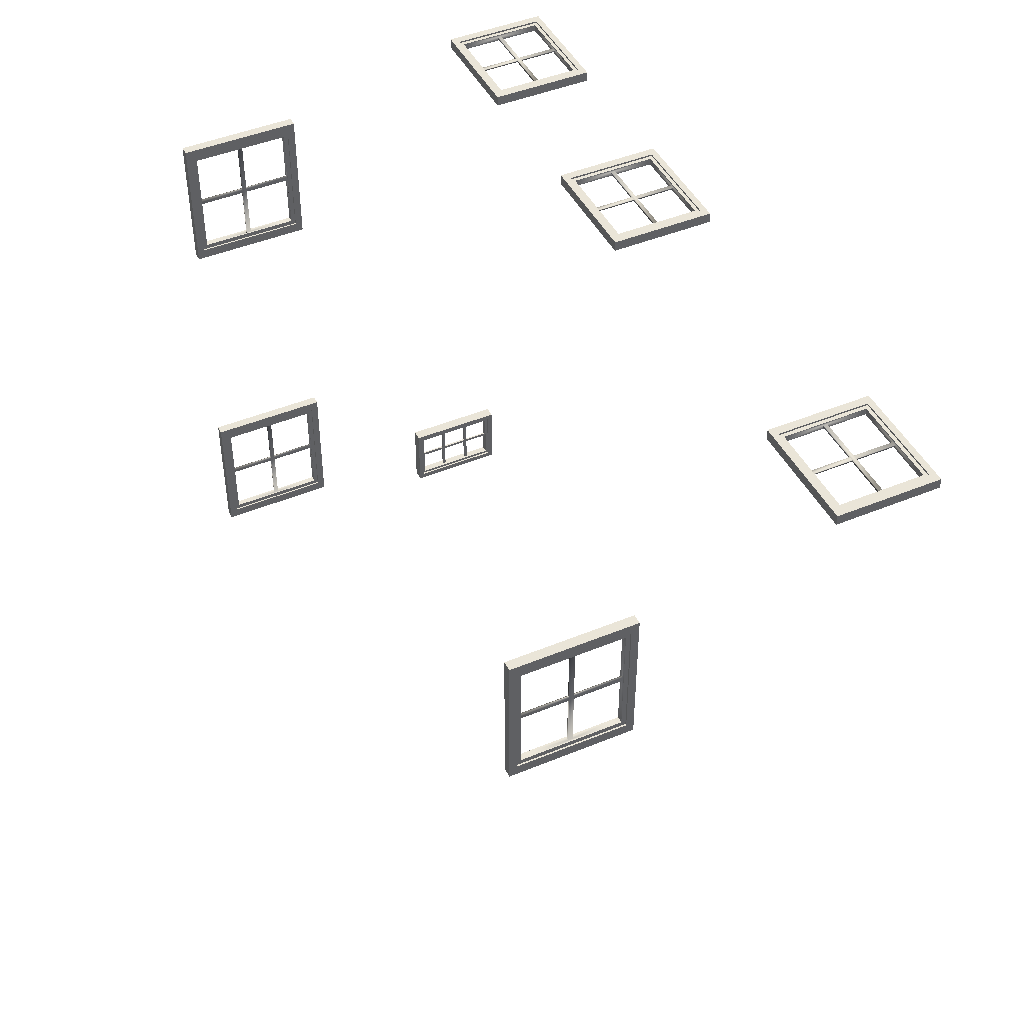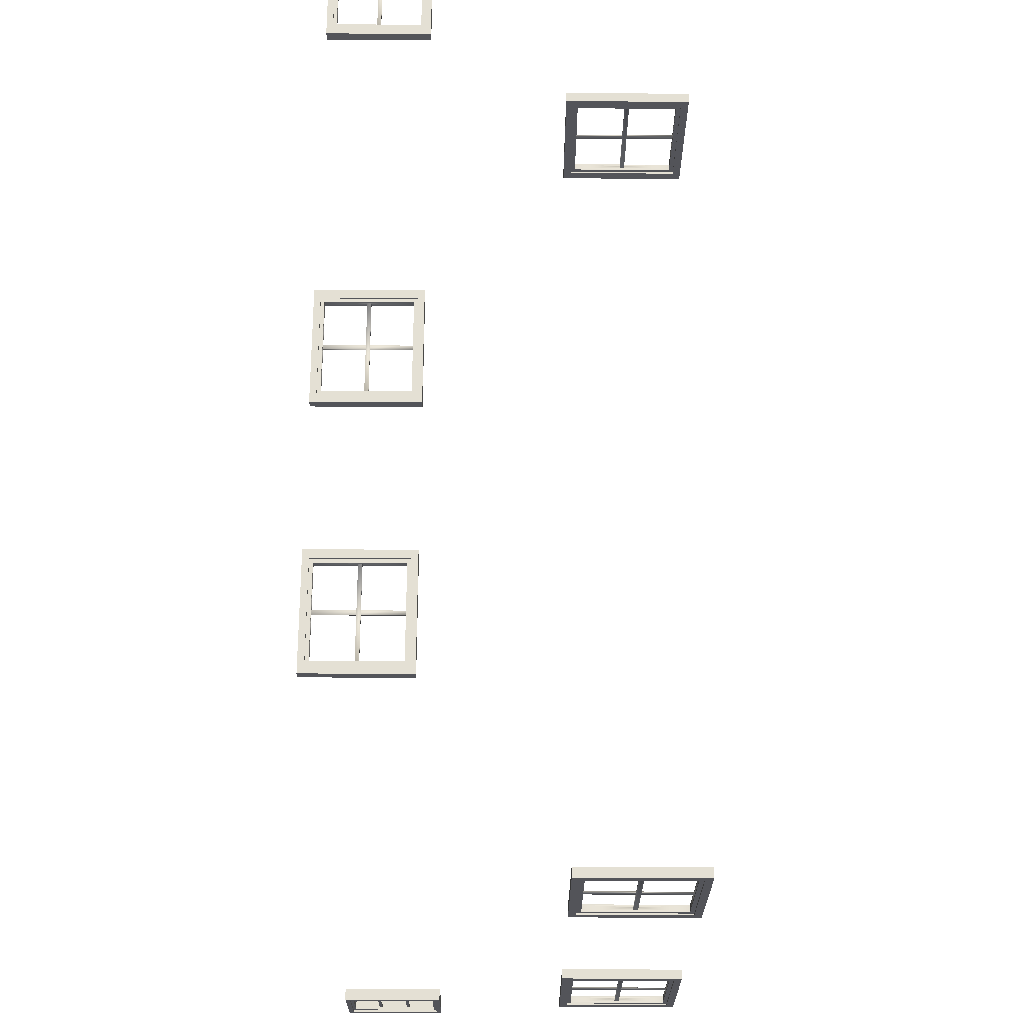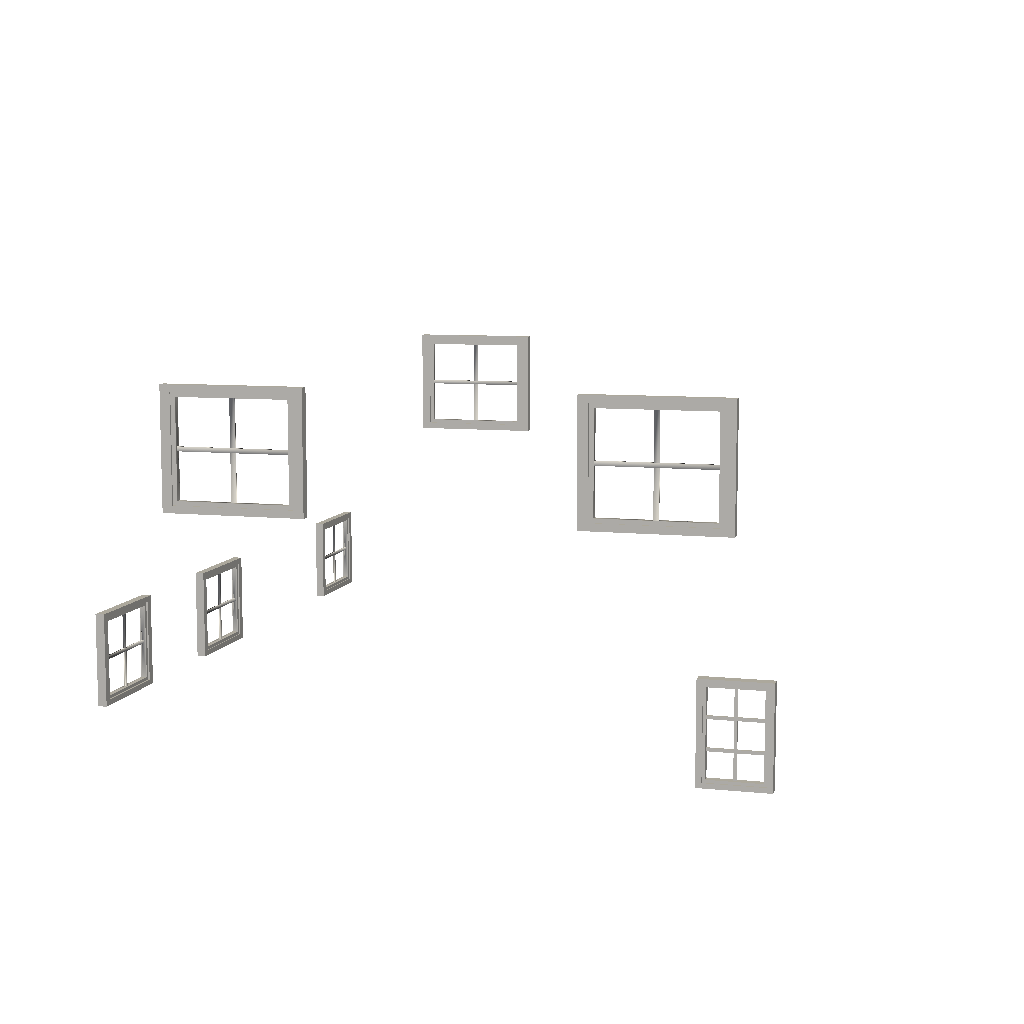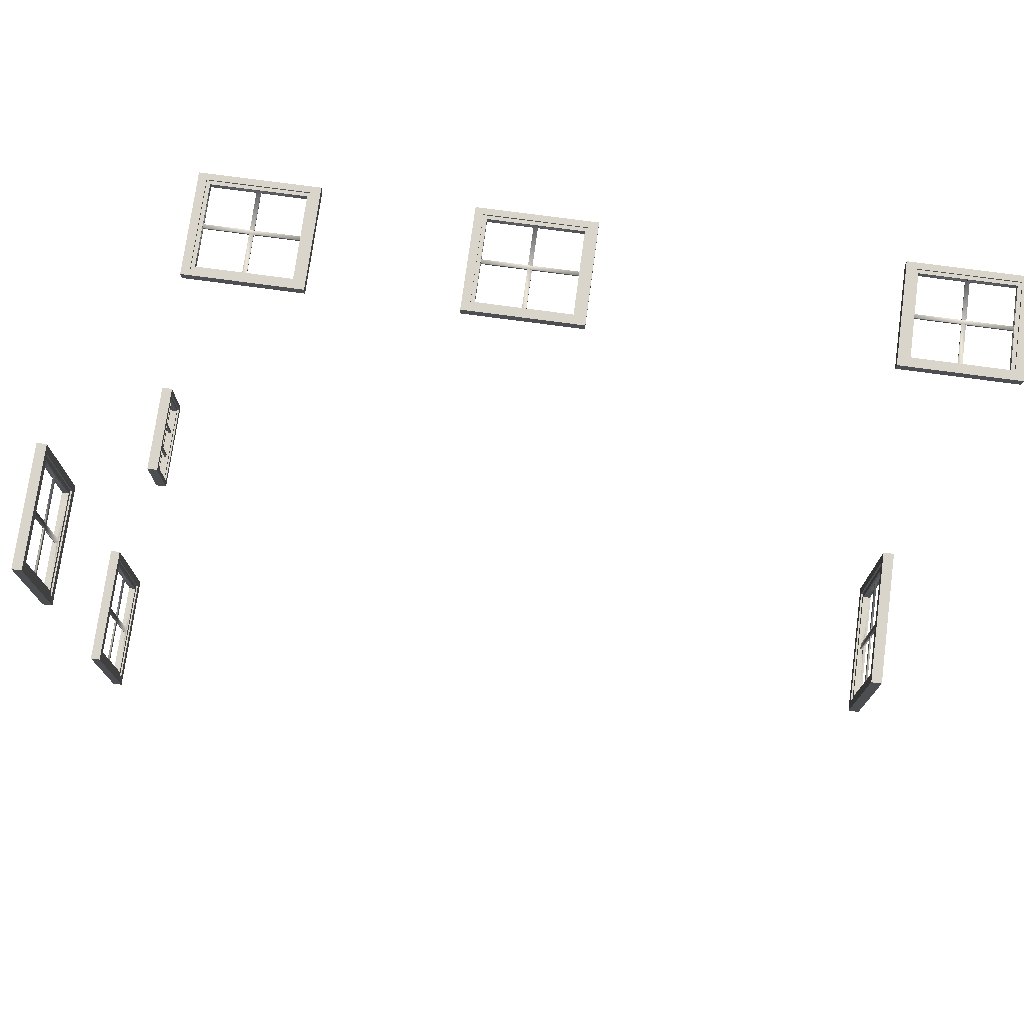
<metadata>
{"format":"obj","ext":"obj","renderer":"f3d","projection":"perspective","resolution":1024,"background":"white","views":[{"elev":45.4,"azim":-115.5,"up":"+Z"},{"elev":66.2,"azim":90.3,"up":"+Z"},{"elev":8.5,"azim":105.6,"up":"+Y"},{"elev":74.6,"azim":-172.3,"up":"+Z"}]}
</metadata>
<code>
o Window_Frame_Ac_1.002
v -3.781 1.769 -2.323
v -3.781 4.59 -2.323
v -3.781 1.769 -2.599
v -3.781 4.59 -2.599
v -0.5915 1.769 -2.323
v -0.5915 4.59 -2.323
v -0.5915 1.769 -2.599
v -0.5915 4.59 -2.599
v -3.554 1.941 -2.599
v -3.554 1.941 -2.323
v -3.554 4.418 -2.369
v -3.554 4.418 -2.599
v -0.8183 4.418 -2.553
v -0.8183 1.941 -2.553
v -0.8183 1.941 -2.323
v -0.8183 4.418 -2.323
v -3.554 1.941 -2.369
v -3.554 4.418 -2.323
v -3.554 4.418 -2.553
v -3.554 1.941 -2.553
v -0.8183 4.418 -2.599
v -0.8183 1.941 -2.599
v -0.8183 4.418 -2.369
v -0.8183 1.941 -2.369
v -3.45 2.038 -2.553
v -3.45 2.038 -2.369
v -3.45 4.321 -2.369
v -3.45 4.321 -2.553
v -0.9222 2.038 -2.369
v -0.9222 2.038 -2.553
v -0.9222 4.321 -2.553
v -0.9222 4.321 -2.369
v -2.128 2.038 -2.484
v -2.128 4.321 -2.484
v -2.244 2.038 -2.484
v -2.244 4.321 -2.484
v -2.128 4.321 -2.438
v -2.128 2.038 -2.438
v -2.244 2.038 -2.438
v -2.244 4.321 -2.438
v -0.9222 3.232 -2.43
v -3.45 3.232 -2.43
v -0.9222 3.232 -2.492
v -3.45 3.232 -2.492
v -3.45 3.127 -2.492
v -0.9222 3.127 -2.492
v -3.45 3.127 -2.43
v -0.9222 3.127 -2.43
f 33 35 36 34
f 34 37 38 33
f 38 37 40 39
f 36 35 39 40
f 42 41 43 44
f 47 45 46 48
f 41 42 47 48
f 46 45 44 43
f 1 2 4 3
f 7 8 6 5
f 8 4 2 6
f 24 23 32 29
f 14 20 25 30
f 20 19 28 25
f 7 22 21 8
f 4 12 9 3
f 1 10 18 2
f 6 16 15 5
f 8 21 12 4
f 2 18 16 6
f 3 7 5 1
f 13 14 30 31
f 22 7 3 9
f 10 1 5 15
f 17 11 18 10
f 19 20 9 12
f 13 19 12 21
f 14 13 21 22
f 23 24 15 16
f 11 23 16 18
f 20 14 22 9
f 24 17 10 15
f 47 26 25 28 27 42 44 45
f 42 27 26 47
f 41 32 31 30 29 48 46 43
f 29 32 41 48
f 37 32 27 28 31 34 36 40
f 34 31 32 37
f 39 26 29 38
f 38 29 30 25 26 39 35 33
f 19 13 31 28
f 11 17 26 27
f 17 24 29 26
f 23 11 27 32
o Window_Frame_Ac_1.003
v 3.408 1.769 -2.323
v 3.408 4.59 -2.323
v 3.408 1.769 -2.599
v 3.408 4.59 -2.599
v 6.597 1.769 -2.323
v 6.597 4.59 -2.323
v 6.597 1.769 -2.599
v 6.597 4.59 -2.599
v 3.634 1.941 -2.599
v 3.634 1.941 -2.323
v 3.634 4.418 -2.369
v 3.634 4.418 -2.599
v 6.37 4.418 -2.553
v 6.37 1.941 -2.553
v 6.37 1.941 -2.323
v 6.37 4.418 -2.323
v 3.634 1.941 -2.369
v 3.634 4.418 -2.323
v 3.634 4.418 -2.553
v 3.634 1.941 -2.553
v 6.37 4.418 -2.599
v 6.37 1.941 -2.599
v 6.37 4.418 -2.369
v 6.37 1.941 -2.369
v 3.738 2.038 -2.553
v 3.738 2.038 -2.369
v 3.738 4.321 -2.369
v 3.738 4.321 -2.553
v 6.266 2.038 -2.369
v 6.266 2.038 -2.553
v 6.266 4.321 -2.553
v 6.266 4.321 -2.369
v 5.06 2.038 -2.484
v 5.06 4.321 -2.484
v 4.944 2.038 -2.484
v 4.944 4.321 -2.484
v 5.06 4.321 -2.438
v 5.06 2.038 -2.438
v 4.944 2.038 -2.438
v 4.944 4.321 -2.438
v 6.266 3.232 -2.43
v 3.738 3.232 -2.43
v 6.266 3.232 -2.492
v 3.738 3.232 -2.492
v 3.738 3.127 -2.492
v 6.266 3.127 -2.492
v 3.738 3.127 -2.43
v 6.266 3.127 -2.43
f 81 83 84 82
f 82 85 86 81
f 86 85 88 87
f 84 83 87 88
f 90 89 91 92
f 95 93 94 96
f 89 90 95 96
f 94 93 92 91
f 49 50 52 51
f 55 56 54 53
f 56 52 50 54
f 72 71 80 77
f 62 68 73 78
f 68 67 76 73
f 55 70 69 56
f 52 60 57 51
f 49 58 66 50
f 54 64 63 53
f 56 69 60 52
f 50 66 64 54
f 51 55 53 49
f 61 62 78 79
f 70 55 51 57
f 58 49 53 63
f 65 59 66 58
f 67 68 57 60
f 61 67 60 69
f 62 61 69 70
f 71 72 63 64
f 59 71 64 66
f 68 62 70 57
f 72 65 58 63
f 95 74 73 76 75 90 92 93
f 90 75 74 95
f 89 80 79 78 77 96 94 91
f 77 80 89 96
f 85 80 75 76 79 82 84 88
f 82 79 80 85
f 87 74 77 86
f 86 77 78 73 74 87 83 81
f 67 61 79 76
f 59 65 74 75
f 65 72 77 74
f 71 59 75 80
o Window_Frame_Ac_2.001
v 10.23 1.805 -22.18
v 10.23 1.805 -22.27
v 10.29 1.805 -22.18
v 10.29 1.805 -22.27
v 10.23 4.631 -22.18
v 10.23 4.631 -22.27
v 10.29 4.631 -22.27
v 10.29 4.631 -22.18
v 10.23 2.824 -23.18
v 10.23 2.737 -23.18
v 10.3 2.824 -23.18
v 10.3 2.737 -23.18
v 10.3 2.737 -21.27
v 10.3 2.824 -21.27
v 10.23 2.824 -21.27
v 10.23 2.737 -21.27
v 10.23 3.675 -23.18
v 10.23 3.589 -23.18
v 10.3 3.675 -23.18
v 10.3 3.589 -23.18
v 10.3 3.589 -21.27
v 10.3 3.675 -21.27
v 10.23 3.675 -21.27
v 10.23 3.589 -21.27
v 10.43 1.776 -21.22
v 10.43 4.665 -21.22
v 10.1 1.776 -21.22
v 10.1 4.665 -21.22
v 10.43 1.776 -23.24
v 10.43 4.665 -23.24
v 10.1 1.776 -23.24
v 10.1 4.665 -23.24
v 10.1 1.918 -21.38
v 10.43 1.918 -21.38
v 10.37 4.523 -21.38
v 10.1 4.523 -21.38
v 10.15 4.523 -23.07
v 10.15 1.918 -23.07
v 10.43 1.918 -23.07
v 10.43 4.523 -23.07
v 10.37 1.918 -21.38
v 10.43 4.523 -21.38
v 10.15 4.523 -21.38
v 10.15 1.918 -21.38
v 10.1 4.523 -23.07
v 10.1 1.918 -23.07
v 10.37 4.523 -23.07
v 10.37 1.918 -23.07
v 10.15 1.999 -21.46
v 10.37 1.999 -21.46
v 10.37 4.442 -21.46
v 10.15 4.442 -21.46
v 10.37 1.999 -22.99
v 10.15 1.999 -22.99
v 10.15 4.442 -22.99
v 10.37 4.442 -22.99
f 102 98 97 101
f 103 100 98 102
f 104 99 100 103
f 101 97 99 104
f 111 110 107 105
f 109 112 106 108
f 108 107 110 109
f 105 106 112 111
f 119 118 115 113
f 117 120 114 116
f 116 115 118 117
f 113 114 120 119
f 121 122 124 123
f 127 128 126 125
f 128 124 122 126
f 143 131 147 152
f 137 144 149 146
f 131 137 146 147
f 127 142 141 128
f 124 132 129 123
f 121 130 138 122
f 126 136 135 125
f 128 141 132 124
f 122 138 136 126
f 123 127 125 121
f 139 133 151 148
f 142 127 123 129
f 130 121 125 135
f 137 131 138 130
f 139 140 129 132
f 133 139 132 141
f 134 133 141 142
f 143 144 135 136
f 131 143 136 138
f 140 134 142 129
f 144 137 130 135
f 146 145 148 147
f 150 149 152 151
f 151 152 147 148
f 145 146 149 150
f 133 134 150 151
f 140 139 148 145
f 134 140 145 150
f 144 143 152 149
o Window_Frame_Ac_1.004
v -14.86 1.769 -2.323
v -14.86 4.59 -2.323
v -14.86 1.769 -2.599
v -14.86 4.59 -2.599
v -11.67 1.769 -2.323
v -11.67 4.59 -2.323
v -11.67 1.769 -2.599
v -11.67 4.59 -2.599
v -14.64 1.941 -2.599
v -14.64 1.941 -2.323
v -14.64 4.418 -2.369
v -14.64 4.418 -2.599
v -11.9 4.418 -2.553
v -11.9 1.941 -2.553
v -11.9 1.941 -2.323
v -11.9 4.418 -2.323
v -14.64 1.941 -2.369
v -14.64 4.418 -2.323
v -14.64 4.418 -2.553
v -14.64 1.941 -2.553
v -11.9 4.418 -2.599
v -11.9 1.941 -2.599
v -11.9 4.418 -2.369
v -11.9 1.941 -2.369
v -14.53 2.038 -2.553
v -14.53 2.038 -2.369
v -14.53 4.321 -2.369
v -14.53 4.321 -2.553
v -12 2.038 -2.369
v -12 2.038 -2.553
v -12 4.321 -2.553
v -12 4.321 -2.369
v -13.21 2.038 -2.484
v -13.21 4.321 -2.484
v -13.33 2.038 -2.484
v -13.33 4.321 -2.484
v -13.21 4.321 -2.438
v -13.21 2.038 -2.438
v -13.33 2.038 -2.438
v -13.33 4.321 -2.438
v -12 3.232 -2.43
v -14.53 3.232 -2.43
v -12 3.232 -2.492
v -14.53 3.232 -2.492
v -14.53 3.127 -2.492
v -12 3.127 -2.492
v -14.53 3.127 -2.43
v -12 3.127 -2.43
f 185 187 188 186
f 186 189 190 185
f 190 189 192 191
f 188 187 191 192
f 194 193 195 196
f 199 197 198 200
f 193 194 199 200
f 198 197 196 195
f 153 154 156 155
f 159 160 158 157
f 160 156 154 158
f 176 175 184 181
f 166 172 177 182
f 172 171 180 177
f 159 174 173 160
f 156 164 161 155
f 153 162 170 154
f 158 168 167 157
f 160 173 164 156
f 154 170 168 158
f 155 159 157 153
f 165 166 182 183
f 174 159 155 161
f 162 153 157 167
f 169 163 170 162
f 171 172 161 164
f 165 171 164 173
f 166 165 173 174
f 175 176 167 168
f 163 175 168 170
f 172 166 174 161
f 176 169 162 167
f 199 178 177 180 179 194 196 197
f 194 179 178 199
f 193 184 183 182 181 200 198 195
f 181 184 193 200
f 189 184 179 180 183 186 188 192
f 186 183 184 189
f 191 178 181 190
f 190 181 182 177 178 191 187 185
f 171 165 183 180
f 163 169 178 179
f 169 176 181 178
f 175 163 179 184
o Window_Frame_Ac_1.005
v -12.61 8.337 -10.56
v -12.61 11.85 -10.56
v -12.34 8.337 -10.56
v -12.34 11.85 -10.56
v -12.61 8.337 -6.452
v -12.61 11.85 -6.452
v -12.34 8.337 -6.452
v -12.34 11.85 -6.452
v -12.34 8.551 -10.27
v -12.61 8.551 -10.27
v -12.57 11.64 -10.27
v -12.34 11.64 -10.27
v -12.38 11.64 -6.744
v -12.38 8.551 -6.744
v -12.61 8.551 -6.744
v -12.61 11.64 -6.744
v -12.57 8.551 -10.27
v -12.61 11.64 -10.27
v -12.38 11.64 -10.27
v -12.38 8.551 -10.27
v -12.34 11.64 -6.744
v -12.34 8.551 -6.744
v -12.57 11.64 -6.744
v -12.57 8.551 -6.744
v -12.38 8.672 -10.14
v -12.57 8.672 -10.14
v -12.57 11.52 -10.14
v -12.38 11.52 -10.14
v -12.57 8.672 -6.878
v -12.38 8.672 -6.878
v -12.38 11.52 -6.878
v -12.57 11.52 -6.878
v -12.45 8.672 -8.432
v -12.45 11.52 -8.432
v -12.45 8.672 -8.581
v -12.45 11.52 -8.581
v -12.5 11.52 -8.432
v -12.5 8.672 -8.432
v -12.5 8.672 -8.581
v -12.5 11.52 -8.581
v -12.51 10.16 -6.878
v -12.51 10.16 -10.14
v -12.44 10.16 -6.878
v -12.44 10.16 -10.14
v -12.44 10.03 -10.14
v -12.44 10.03 -6.878
v -12.51 10.03 -10.14
v -12.51 10.03 -6.878
f 233 235 236 234
f 234 237 238 233
f 238 237 240 239
f 236 235 239 240
f 242 241 243 244
f 247 245 246 248
f 241 242 247 248
f 246 245 244 243
f 201 202 204 203
f 207 208 206 205
f 208 204 202 206
f 224 223 232 229
f 214 220 225 230
f 220 219 228 225
f 207 222 221 208
f 204 212 209 203
f 201 210 218 202
f 206 216 215 205
f 208 221 212 204
f 202 218 216 206
f 203 207 205 201
f 213 214 230 231
f 222 207 203 209
f 210 201 205 215
f 217 211 218 210
f 219 220 209 212
f 213 219 212 221
f 214 213 221 222
f 223 224 215 216
f 211 223 216 218
f 220 214 222 209
f 224 217 210 215
f 247 226 225 228 227 242 244 245
f 242 227 226 247
f 241 232 231 230 229 248 246 243
f 229 232 241 248
f 237 232 227 228 231 234 236 240
f 234 231 232 237
f 239 226 229 238
f 238 229 230 225 226 239 235 233
f 219 213 231 228
f 211 217 226 227
f 217 224 229 226
f 223 211 227 232
o Window_Frame_Ac_1.006
v 10.15 8.362 -10.52
v 10.15 11.88 -10.52
v 10.43 8.362 -10.52
v 10.43 11.88 -10.52
v 10.15 8.362 -6.414
v 10.15 11.88 -6.414
v 10.43 8.362 -6.414
v 10.43 11.88 -6.414
v 10.43 8.576 -10.23
v 10.15 8.576 -10.23
v 10.2 11.67 -10.23
v 10.43 11.67 -10.23
v 10.38 11.67 -6.706
v 10.38 8.576 -6.706
v 10.15 8.576 -6.706
v 10.15 11.67 -6.706
v 10.2 8.576 -10.23
v 10.15 11.67 -10.23
v 10.38 11.67 -10.23
v 10.38 8.576 -10.23
v 10.43 11.67 -6.706
v 10.43 8.576 -6.706
v 10.2 11.67 -6.706
v 10.2 8.576 -6.706
v 10.38 8.698 -10.1
v 10.2 8.698 -10.1
v 10.2 11.54 -10.1
v 10.38 11.54 -10.1
v 10.2 8.698 -6.84
v 10.38 8.698 -6.84
v 10.38 11.54 -6.84
v 10.2 11.54 -6.84
v 10.31 8.698 -8.394
v 10.31 11.54 -8.394
v 10.31 8.698 -8.543
v 10.31 11.54 -8.543
v 10.27 11.54 -8.394
v 10.27 8.698 -8.394
v 10.27 8.698 -8.543
v 10.27 11.54 -8.543
v 10.26 10.19 -6.84
v 10.26 10.19 -10.1
v 10.32 10.19 -6.84
v 10.32 10.19 -10.1
v 10.32 10.06 -10.1
v 10.32 10.06 -6.84
v 10.26 10.06 -10.1
v 10.26 10.06 -6.84
f 281 283 284 282
f 282 285 286 281
f 286 285 288 287
f 284 283 287 288
f 290 289 291 292
f 295 293 294 296
f 289 290 295 296
f 294 293 292 291
f 249 250 252 251
f 255 256 254 253
f 256 252 250 254
f 272 271 280 277
f 262 268 273 278
f 268 267 276 273
f 255 270 269 256
f 252 260 257 251
f 249 258 266 250
f 254 264 263 253
f 256 269 260 252
f 250 266 264 254
f 251 255 253 249
f 261 262 278 279
f 270 255 251 257
f 258 249 253 263
f 265 259 266 258
f 267 268 257 260
f 261 267 260 269
f 262 261 269 270
f 271 272 263 264
f 259 271 264 266
f 268 262 270 257
f 272 265 258 263
f 295 274 273 276 275 290 292 293
f 290 275 274 295
f 289 280 279 278 277 296 294 291
f 277 280 289 296
f 285 280 275 276 279 282 284 288
f 282 279 280 285
f 287 274 277 286
f 286 277 278 273 274 287 283 281
f 267 261 279 276
f 259 265 274 275
f 265 272 277 274
f 271 259 275 280
o Window_Frame_Ac_1.007
v 10.15 8.362 -22.15
v 10.15 11.88 -22.15
v 10.43 8.362 -22.15
v 10.43 11.88 -22.15
v 10.15 8.362 -18.04
v 10.15 11.88 -18.04
v 10.43 8.362 -18.04
v 10.43 11.88 -18.04
v 10.43 8.576 -21.86
v 10.15 8.576 -21.86
v 10.2 11.67 -21.86
v 10.43 11.67 -21.86
v 10.38 11.67 -18.33
v 10.38 8.576 -18.33
v 10.15 8.576 -18.33
v 10.15 11.67 -18.33
v 10.2 8.576 -21.86
v 10.15 11.67 -21.86
v 10.38 11.67 -21.86
v 10.38 8.576 -21.86
v 10.43 11.67 -18.33
v 10.43 8.576 -18.33
v 10.2 11.67 -18.33
v 10.2 8.576 -18.33
v 10.38 8.698 -21.73
v 10.2 8.698 -21.73
v 10.2 11.54 -21.73
v 10.38 11.54 -21.73
v 10.2 8.698 -18.47
v 10.38 8.698 -18.47
v 10.38 11.54 -18.47
v 10.2 11.54 -18.47
v 10.31 8.698 -20.02
v 10.31 11.54 -20.02
v 10.31 8.698 -20.17
v 10.31 11.54 -20.17
v 10.27 11.54 -20.02
v 10.27 8.698 -20.02
v 10.27 8.698 -20.17
v 10.27 11.54 -20.17
v 10.26 10.19 -18.47
v 10.26 10.19 -21.73
v 10.32 10.19 -18.47
v 10.32 10.19 -21.73
v 10.32 10.06 -21.73
v 10.32 10.06 -18.47
v 10.26 10.06 -21.73
v 10.26 10.06 -18.47
f 329 331 332 330
f 330 333 334 329
f 334 333 336 335
f 332 331 335 336
f 338 337 339 340
f 343 341 342 344
f 337 338 343 344
f 342 341 340 339
f 297 298 300 299
f 303 304 302 301
f 304 300 298 302
f 320 319 328 325
f 310 316 321 326
f 316 315 324 321
f 303 318 317 304
f 300 308 305 299
f 297 306 314 298
f 302 312 311 301
f 304 317 308 300
f 298 314 312 302
f 299 303 301 297
f 309 310 326 327
f 318 303 299 305
f 306 297 301 311
f 313 307 314 306
f 315 316 305 308
f 309 315 308 317
f 310 309 317 318
f 319 320 311 312
f 307 319 312 314
f 316 310 318 305
f 320 313 306 311
f 343 322 321 324 323 338 340 341
f 338 323 322 343
f 337 328 327 326 325 344 342 339
f 325 328 337 344
f 333 328 323 324 327 330 332 336
f 330 327 328 333
f 335 322 325 334
f 334 325 326 321 322 335 331 329
f 315 309 327 324
f 307 313 322 323
f 313 320 325 322
f 319 307 323 328

</code>
